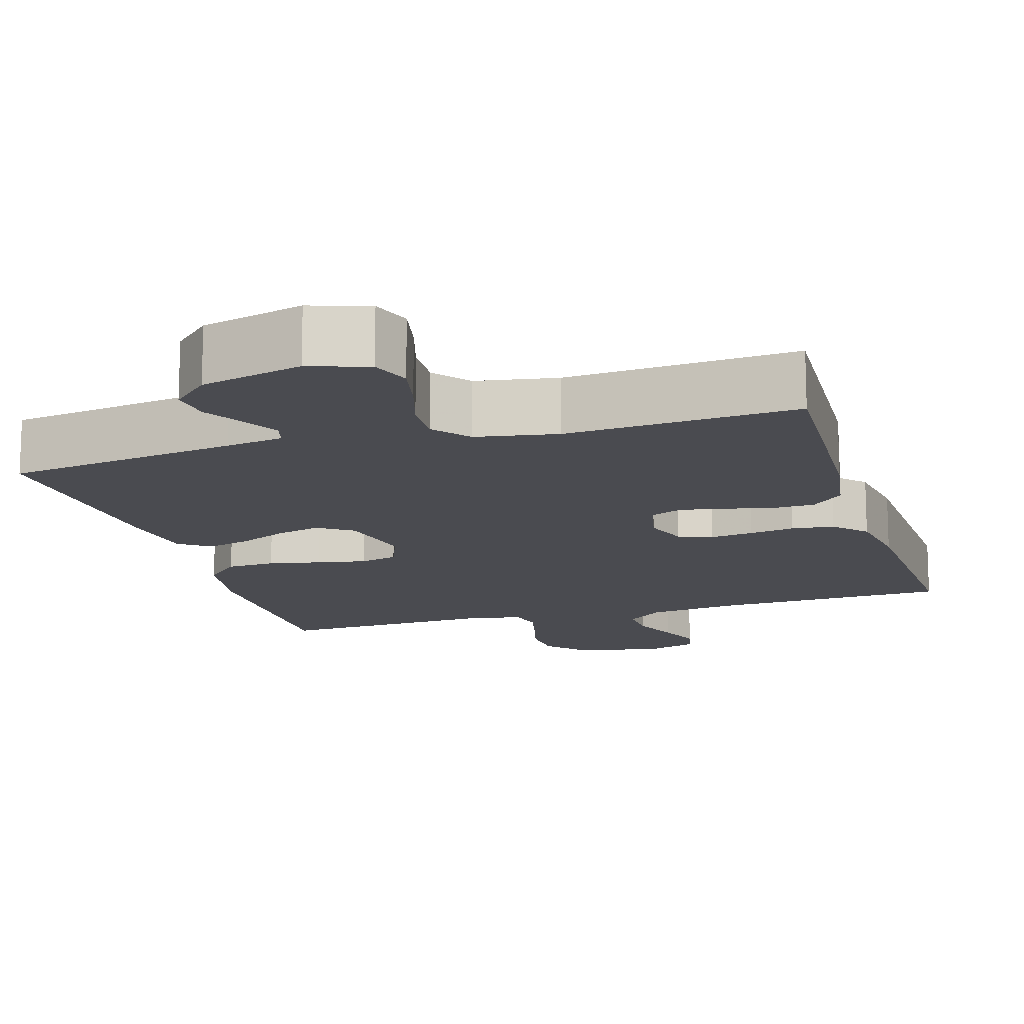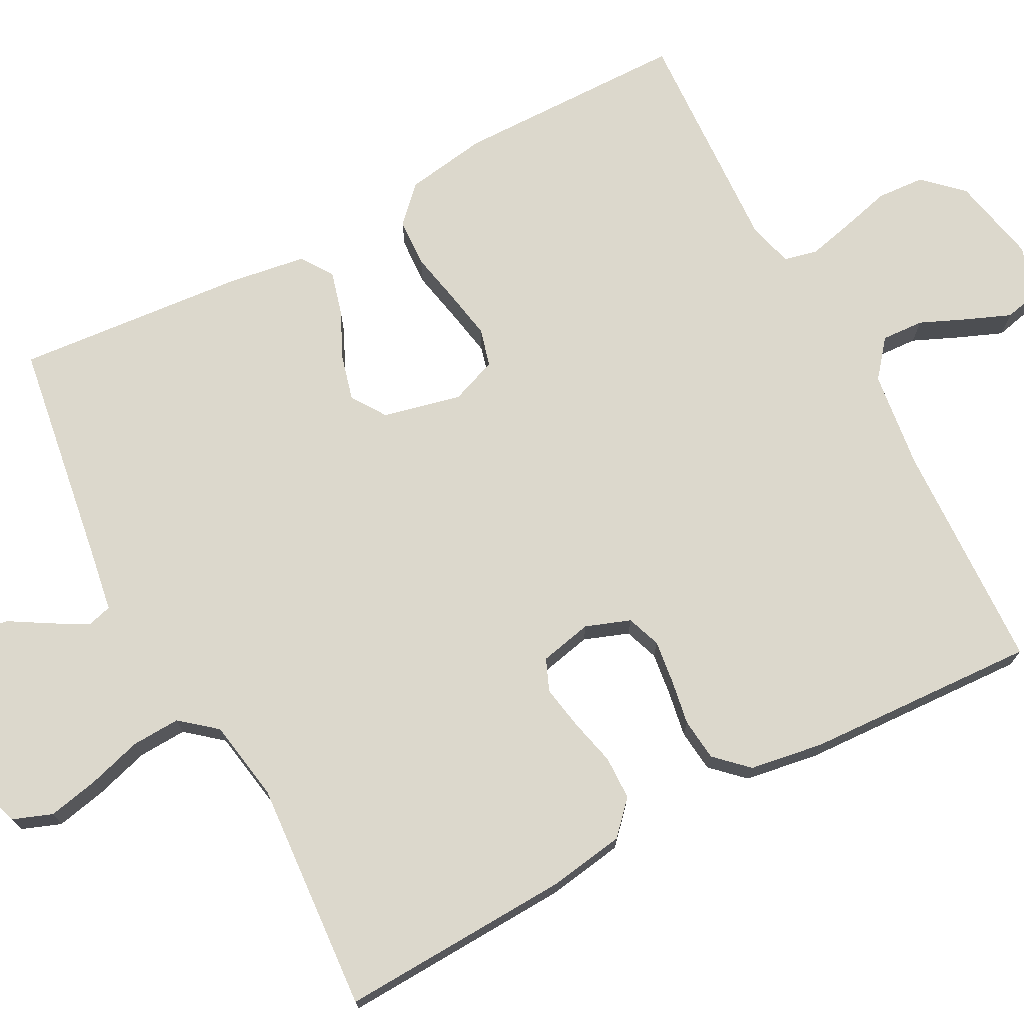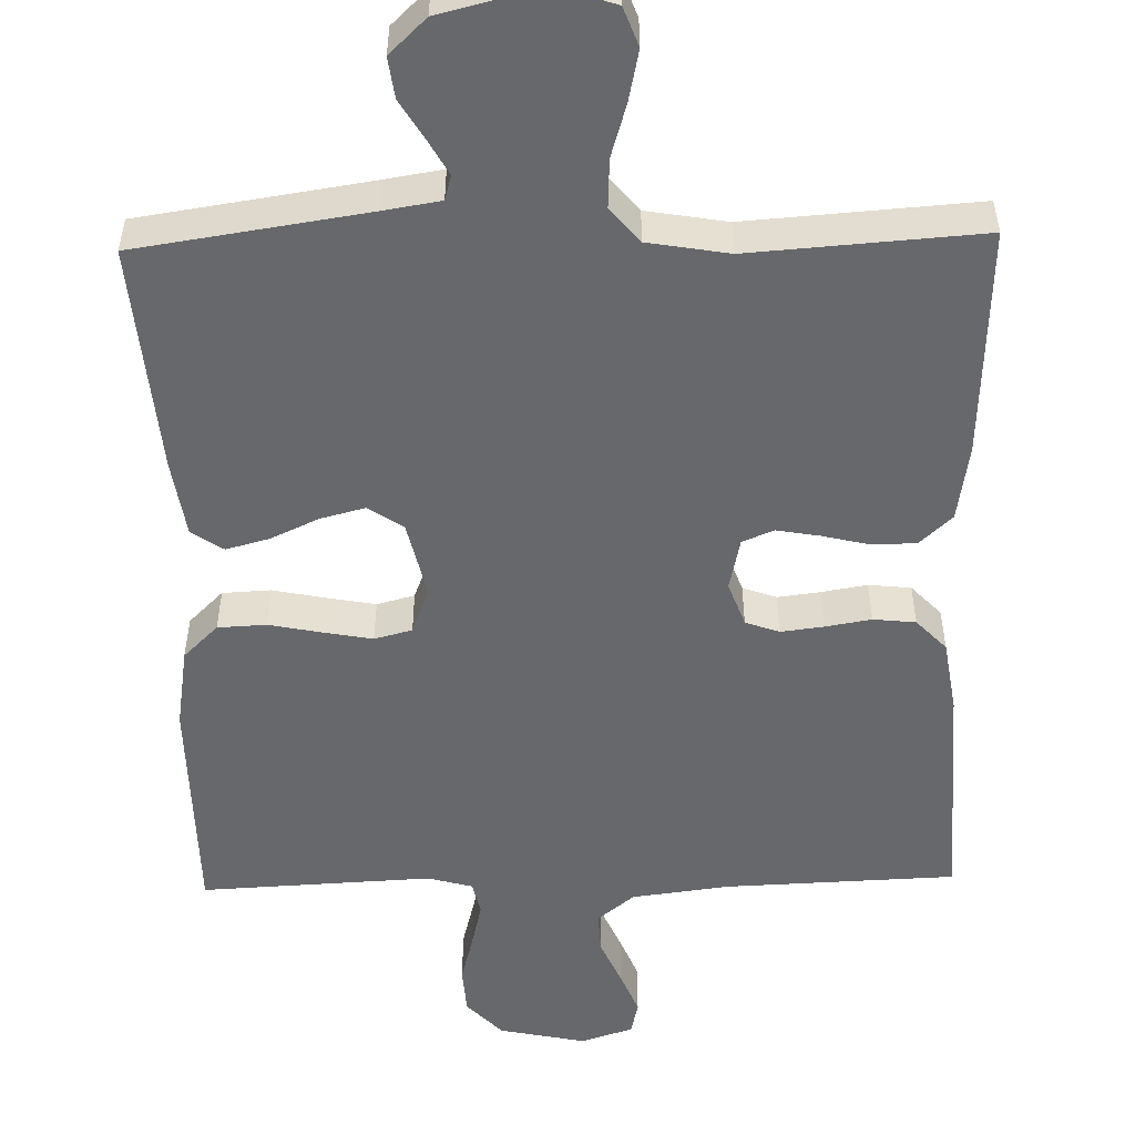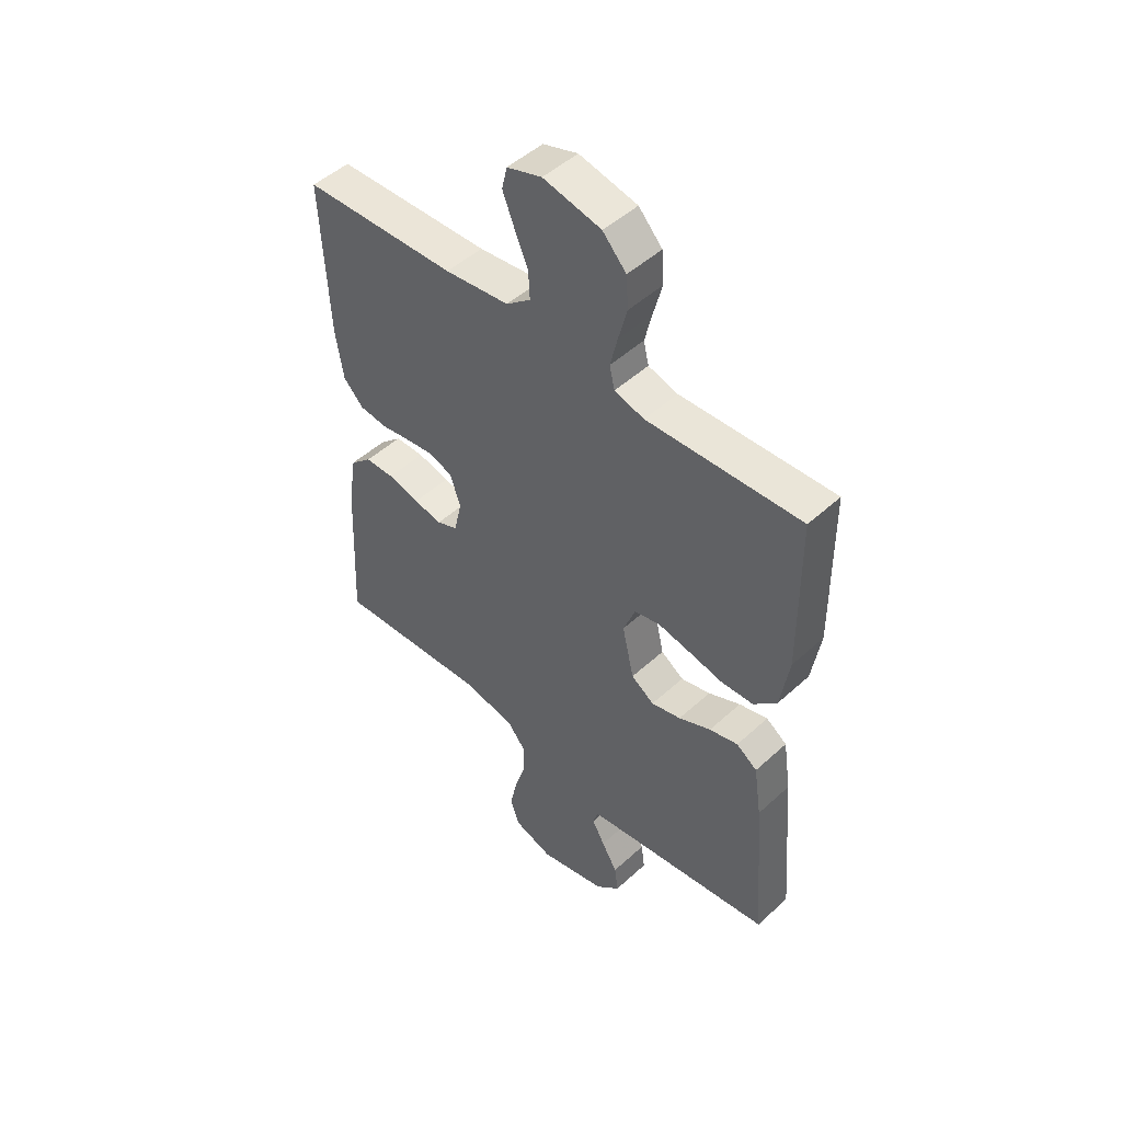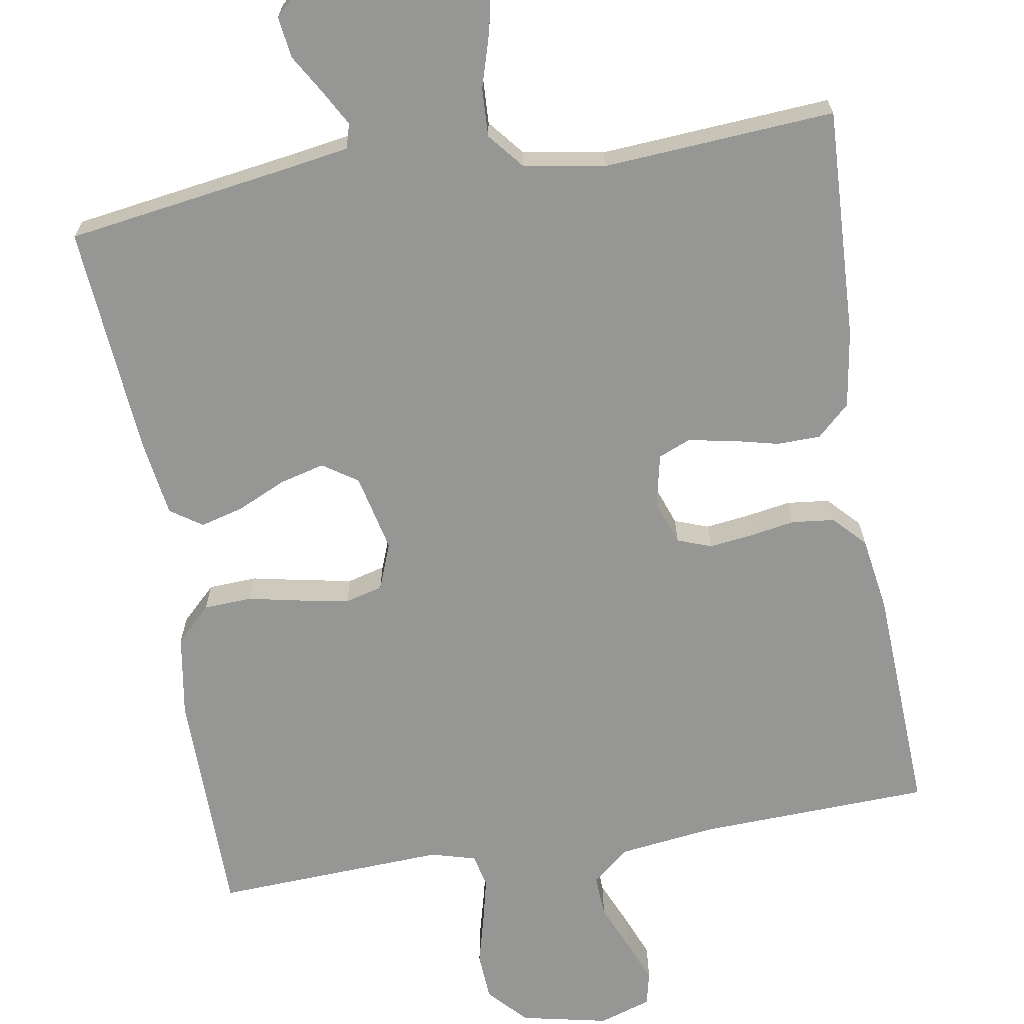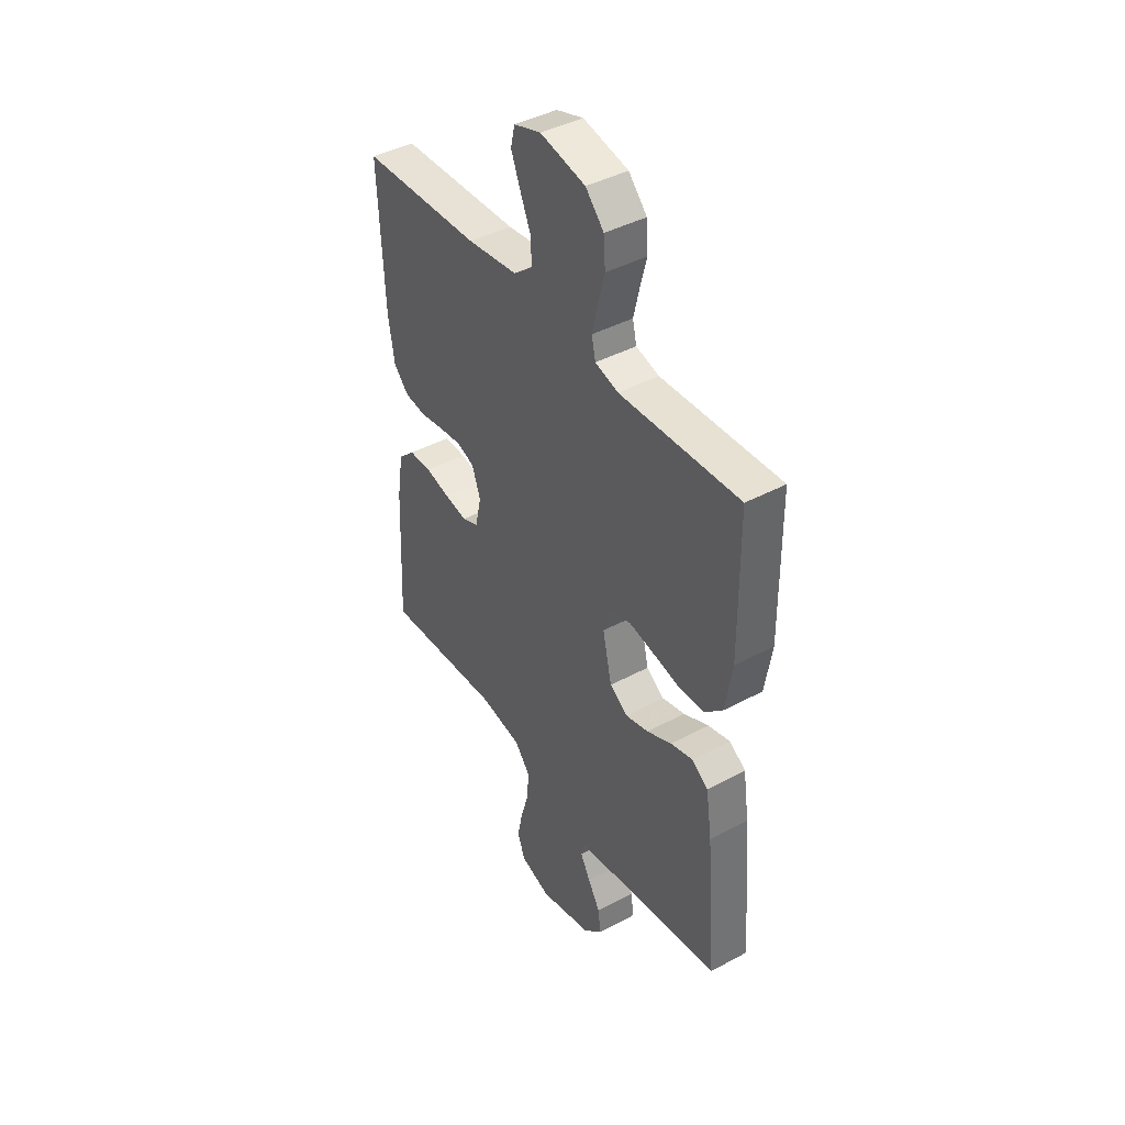
<metadata>
{"format":"obj","ext":"obj","renderer":"f3d","projection":"perspective","resolution":1024,"background":"white","views":[{"elev":-14.4,"azim":-163.4,"up":"+Y"},{"elev":72.7,"azim":-117.8,"up":"+Y"},{"elev":-52.4,"azim":-178.6,"up":"+Y"},{"elev":49.0,"azim":44.7,"up":"+Z"},{"elev":-67.7,"azim":-170.5,"up":"+Y"},{"elev":42.4,"azim":57.3,"up":"+Z"}]}
</metadata>
<code>
v -0.5 0.07 -0.5
v -0.486 0.07 -0.2
v -0.47 0.07 -0.1
v -0.428 0.07 -0.061
v -0.371 0.07 -0.06
v -0.309 0.07 -0.075
v -0.253 0.07 -0.085
v -0.212 0.07 -0.068
v -0.197 0.07 0
v -0.218 0.07 0.058
v -0.262 0.07 0.074
v -0.318 0.07 0.067
v -0.377 0.07 0.057
v -0.432 0.07 0.063
v -0.471 0.07 0.104
v -0.486 0.07 0.2
v -0.5 0.07 0.5
v -0.2 0.07 0.511
v -0.074 0.07 0.527
v -0.026 0.07 0.566
v -0.029 0.07 0.621
v -0.055 0.07 0.681
v -0.078 0.07 0.738
v -0.068 0.07 0.782
v 0 0.07 0.804
v 0.113 0.07 0.78
v 0.159 0.07 0.731
v 0.163 0.07 0.669
v 0.146 0.07 0.604
v 0.132 0.07 0.545
v 0.142 0.07 0.502
v 0.2 0.07 0.486
v 0.5 0.07 0.5
v 0.503 0.07 0.2
v 0.486 0.07 0.094
v 0.441 0.07 0.05
v 0.378 0.07 0.047
v 0.31 0.07 0.061
v 0.246 0.07 0.073
v 0.197 0.07 0.06
v 0.174 0.07 0
v 0.197 0.07 -0.101
v 0.242 0.07 -0.131
v 0.3 0.07 -0.116
v 0.363 0.07 -0.087
v 0.419 0.07 -0.072
v 0.46 0.07 -0.1
v 0.475 0.07 -0.2
v 0.5 0.07 -0.5
v 0.2 0.07 -0.545
v 0.126 0.07 -0.557
v 0.117 0.07 -0.589
v 0.142 0.07 -0.634
v 0.173 0.07 -0.686
v 0.18 0.07 -0.739
v 0.132 0.07 -0.785
v 0 0.07 -0.818
v -0.076 0.07 -0.793
v -0.095 0.07 -0.742
v -0.081 0.07 -0.676
v -0.06 0.07 -0.606
v -0.057 0.07 -0.543
v -0.095 0.07 -0.497
v -0.2 0.07 -0.479
v -0.5 0 -0.5
v -0.486 0 -0.2
v -0.47 0 -0.1
v -0.428 0 -0.061
v -0.371 0 -0.06
v -0.309 0 -0.075
v -0.253 0 -0.085
v -0.212 0 -0.068
v -0.197 0 0
v -0.218 0 0.058
v -0.262 0 0.074
v -0.318 0 0.067
v -0.377 0 0.057
v -0.432 0 0.063
v -0.471 0 0.104
v -0.486 0 0.2
v -0.5 0 0.5
v -0.2 0 0.511
v -0.074 0 0.527
v -0.026 0 0.566
v -0.029 0 0.621
v -0.055 0 0.681
v -0.078 0 0.738
v -0.068 0 0.782
v 0 0 0.804
v 0.113 0 0.78
v 0.159 0 0.731
v 0.163 0 0.669
v 0.146 0 0.604
v 0.132 0 0.545
v 0.142 0 0.502
v 0.2 0 0.486
v 0.5 0 0.5
v 0.503 0 0.2
v 0.486 0 0.094
v 0.441 0 0.05
v 0.378 0 0.047
v 0.31 0 0.061
v 0.246 0 0.073
v 0.197 0 0.06
v 0.174 0 0
v 0.197 0 -0.101
v 0.242 0 -0.131
v 0.3 0 -0.116
v 0.363 0 -0.087
v 0.419 0 -0.072
v 0.46 0 -0.1
v 0.475 0 -0.2
v 0.5 0 -0.5
v 0.2 0 -0.545
v 0.126 0 -0.557
v 0.117 0 -0.589
v 0.142 0 -0.634
v 0.173 0 -0.686
v 0.18 0 -0.739
v 0.132 0 -0.785
v 0 0 -0.818
v -0.076 0 -0.793
v -0.095 0 -0.742
v -0.081 0 -0.676
v -0.06 0 -0.606
v -0.057 0 -0.543
v -0.095 0 -0.497
v -0.2 0 -0.479
f 58 59 60 61
f 56 57 58 61
f 56 61 62
f 53 54 55 56
f 52 53 56 62
f 51 52 62 63
f 47 48 49 50
f 47 50 51 63
f 44 45 46 47
f 43 44 47 63
f 35 36 37 38
f 35 38 39
f 32 33 34 35
f 31 32 35 39
f 26 27 28 29
f 26 29 30
f 25 26 30
f 24 25 30 31
f 21 22 23 24
f 15 16 17 18
f 15 18 19
f 12 13 14 15
f 11 12 15 19
f 10 11 19 20
f 3 4 5 6
f 3 6 7
f 64 1 2 3
f 64 3 7
f 42 43 63 64
f 41 42 64 7
f 40 41 7 8
f 24 31 39 40
f 21 24 40
f 20 21 40
f 9 10 20 40
f 8 9 40
f 125 124 123 122
f 125 122 121 120
f 126 125 120
f 120 119 118 117
f 126 120 117 116
f 127 126 116 115
f 114 113 112 111
f 127 115 114 111
f 111 110 109 108
f 127 111 108 107
f 102 101 100 99
f 103 102 99
f 99 98 97 96
f 103 99 96 95
f 93 92 91 90
f 94 93 90
f 94 90 89
f 95 94 89 88
f 88 87 86 85
f 82 81 80 79
f 83 82 79
f 79 78 77 76
f 83 79 76 75
f 84 83 75 74
f 70 69 68 67
f 71 70 67
f 67 66 65 128
f 71 67 128
f 128 127 107 106
f 71 128 106 105
f 72 71 105 104
f 104 103 95 88
f 104 88 85
f 104 85 84
f 104 84 74 73
f 104 73 72
f 1 65 66 2
f 2 66 67 3
f 3 67 68 4
f 4 68 69 5
f 5 69 70 6
f 6 70 71 7
f 7 71 72 8
f 8 72 73 9
f 9 73 74 10
f 10 74 75 11
f 11 75 76 12
f 12 76 77 13
f 13 77 78 14
f 14 78 79 15
f 15 79 80 16
f 16 80 81 17
f 17 81 82 18
f 18 82 83 19
f 19 83 84 20
f 20 84 85 21
f 21 85 86 22
f 22 86 87 23
f 23 87 88 24
f 24 88 89 25
f 25 89 90 26
f 26 90 91 27
f 27 91 92 28
f 28 92 93 29
f 29 93 94 30
f 30 94 95 31
f 31 95 96 32
f 32 96 97 33
f 33 97 98 34
f 34 98 99 35
f 35 99 100 36
f 36 100 101 37
f 37 101 102 38
f 38 102 103 39
f 39 103 104 40
f 40 104 105 41
f 41 105 106 42
f 42 106 107 43
f 43 107 108 44
f 44 108 109 45
f 45 109 110 46
f 46 110 111 47
f 47 111 112 48
f 48 112 113 49
f 49 113 114 50
f 50 114 115 51
f 51 115 116 52
f 52 116 117 53
f 53 117 118 54
f 54 118 119 55
f 55 119 120 56
f 56 120 121 57
f 57 121 122 58
f 58 122 123 59
f 59 123 124 60
f 60 124 125 61
f 61 125 126 62
f 62 126 127 63
f 63 127 128 64
f 64 128 65 1

</code>
